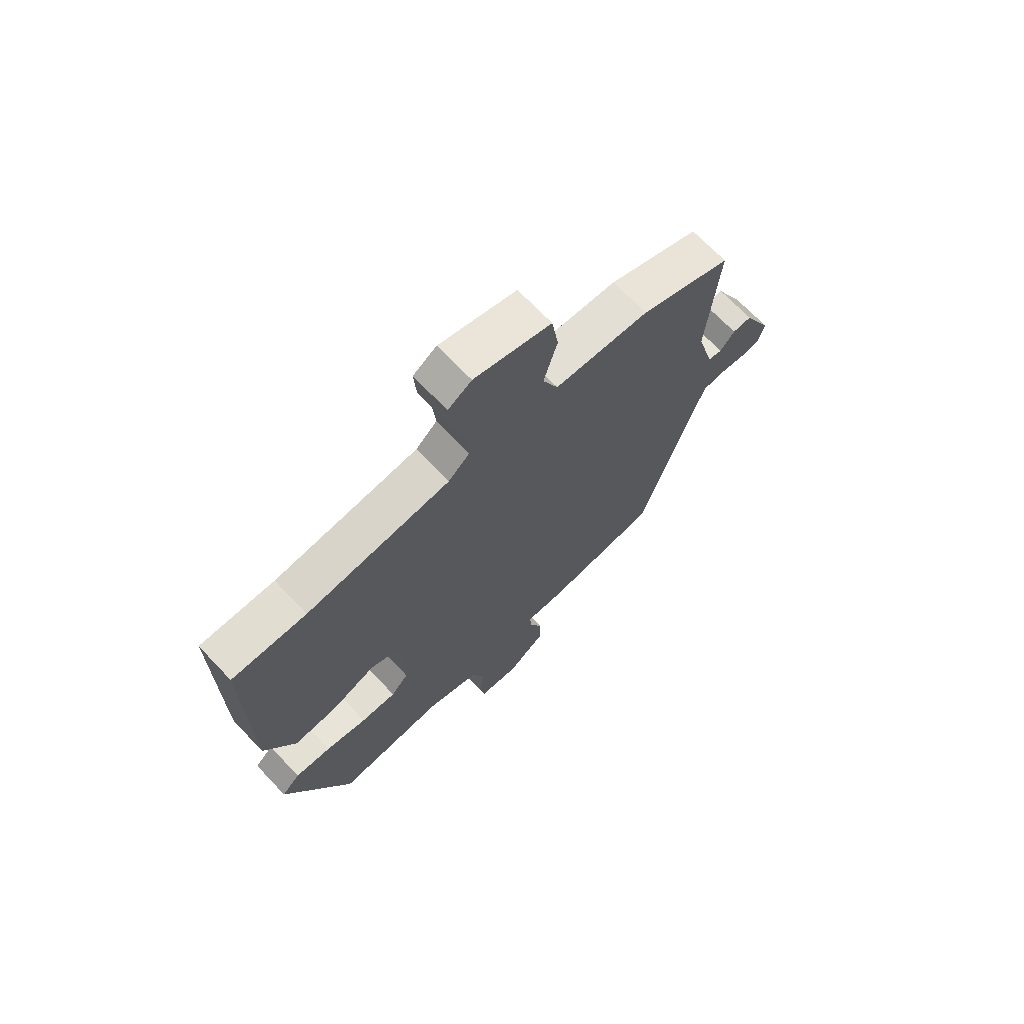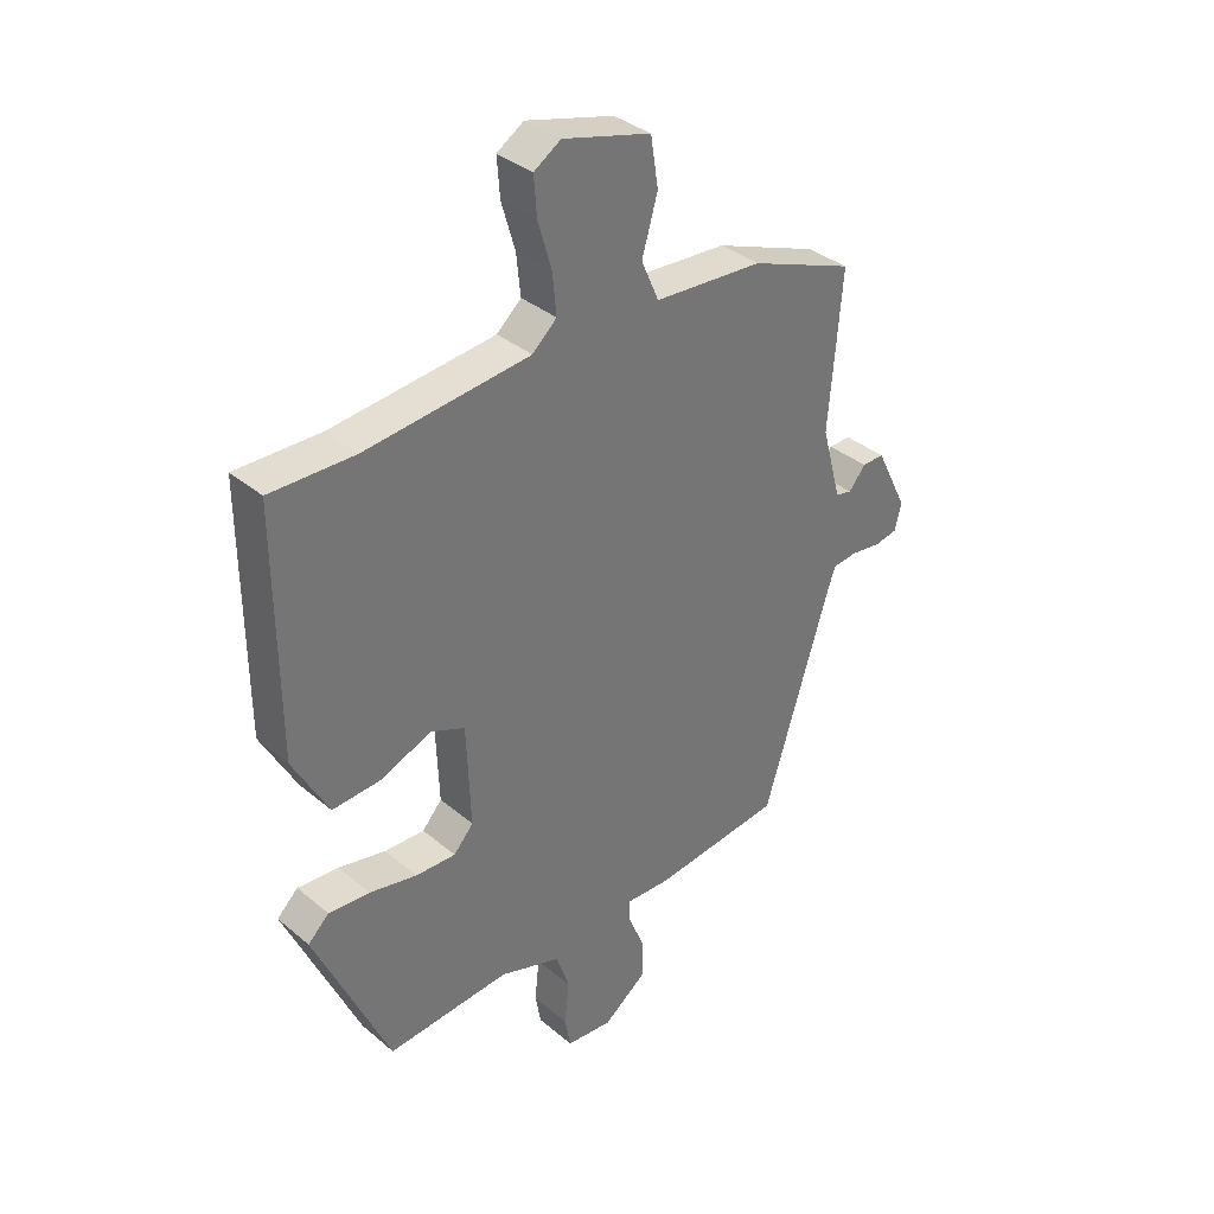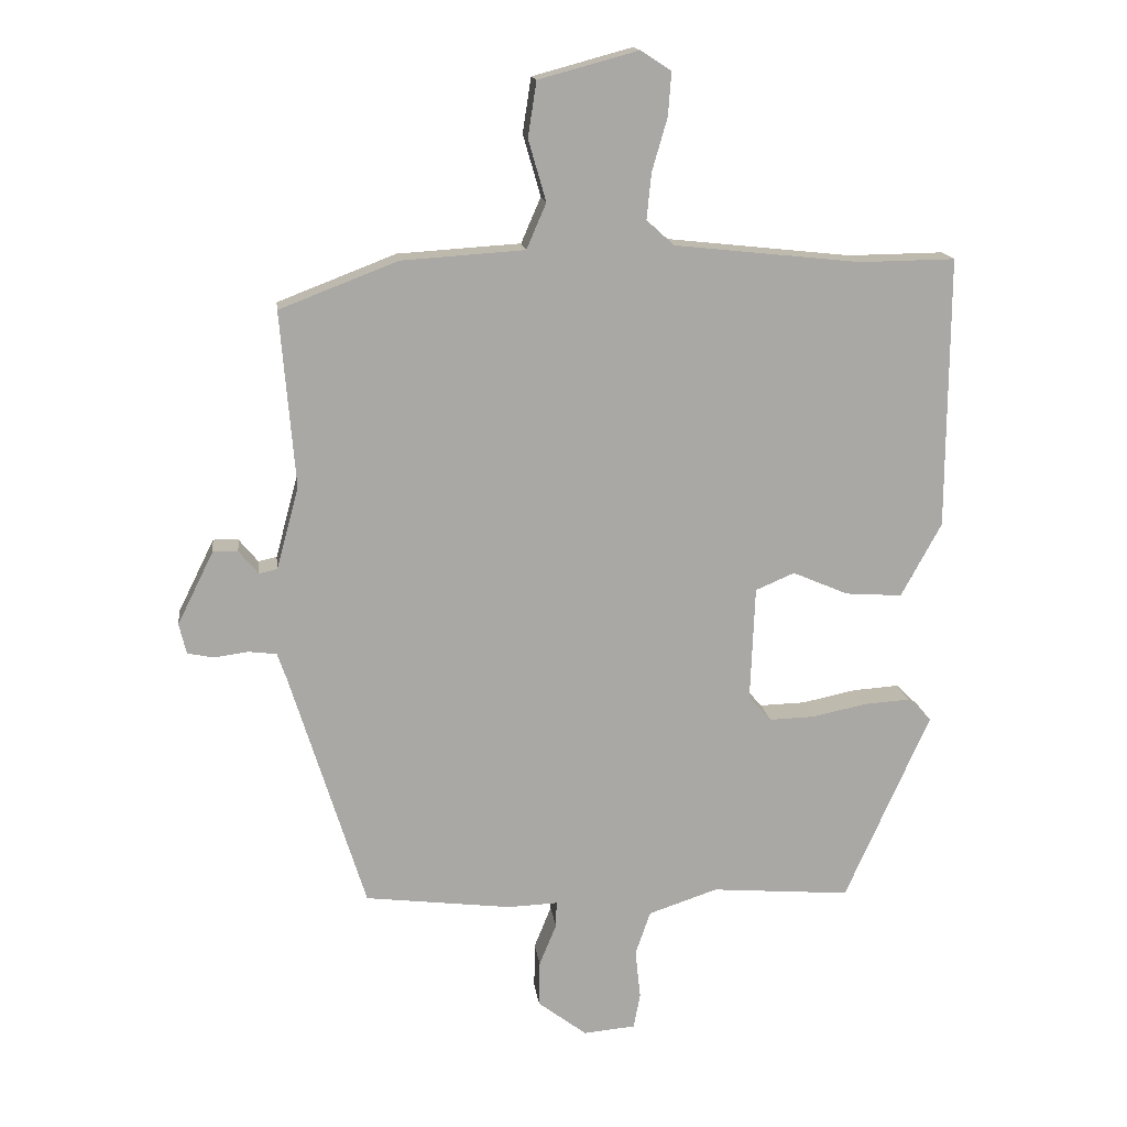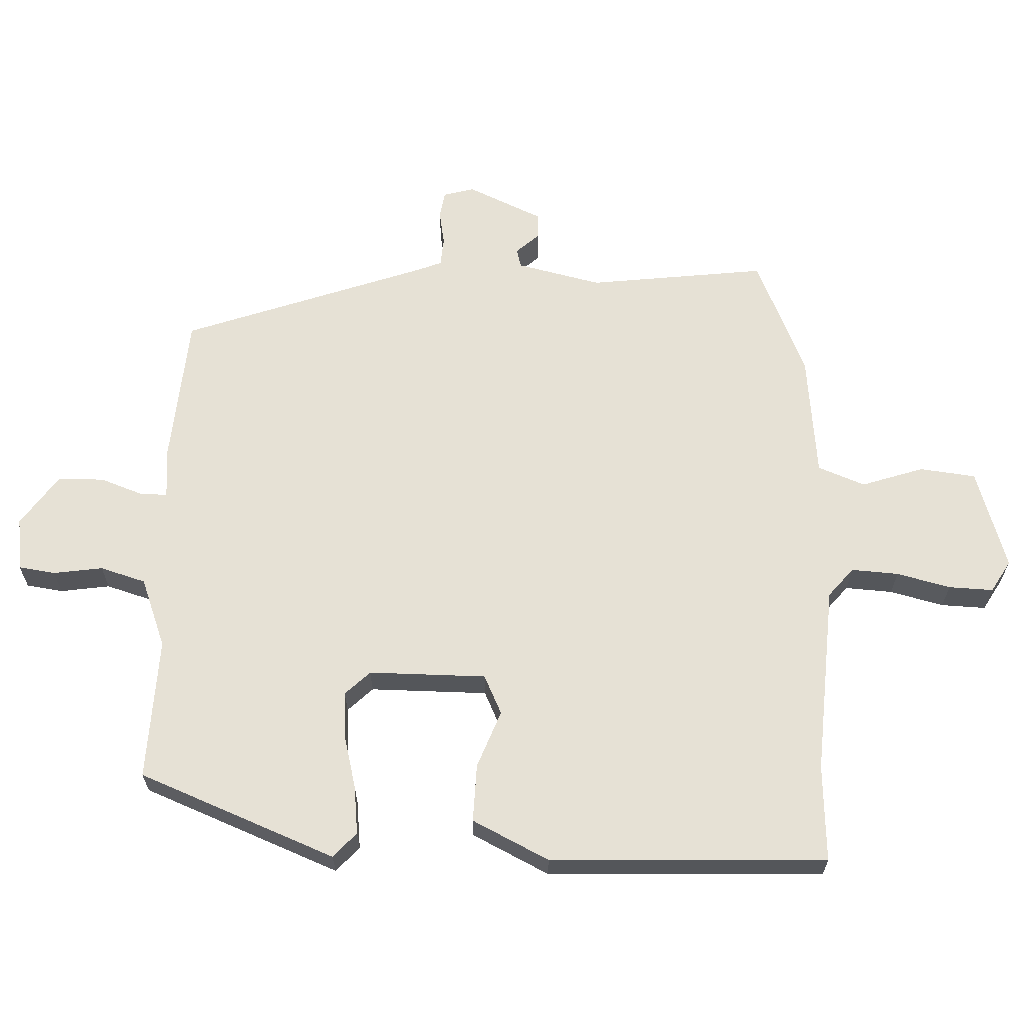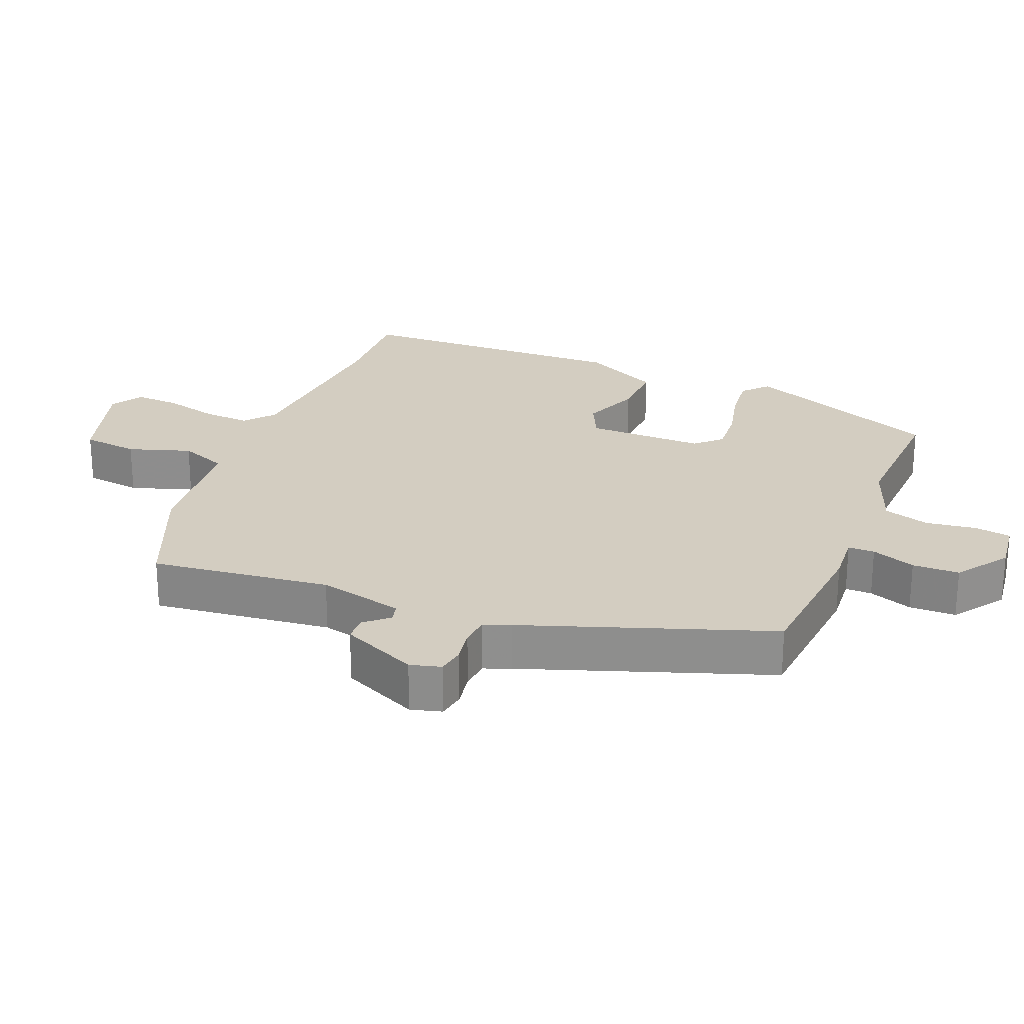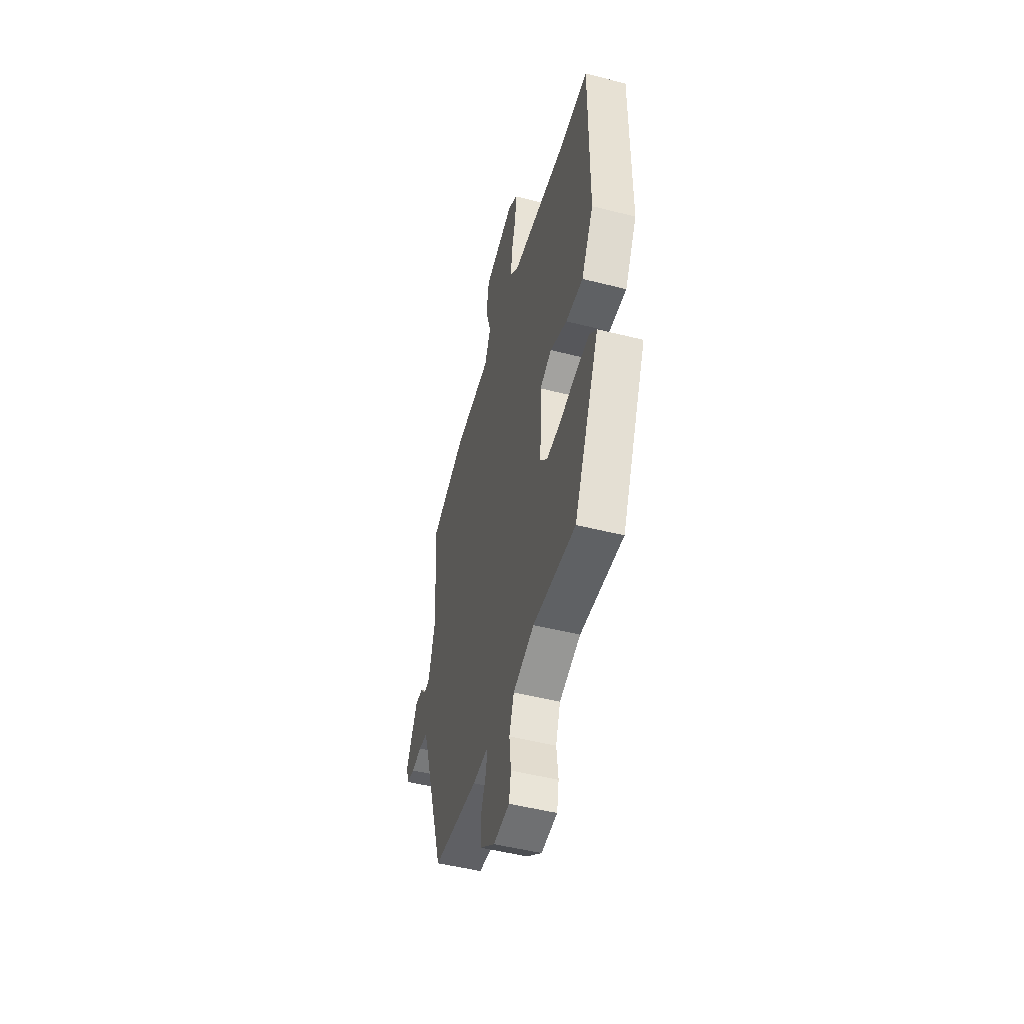
<metadata>
{"format":"obj","ext":"obj","renderer":"f3d","projection":"perspective","resolution":1024,"background":"white","views":[{"elev":69.5,"azim":-43.5,"up":"+Z"},{"elev":35.5,"azim":-42.3,"up":"+Z"},{"elev":15.4,"azim":172.8,"up":"+Z"},{"elev":64.4,"azim":-90.2,"up":"+Y"},{"elev":24.8,"azim":110.2,"up":"+Y"},{"elev":-49.9,"azim":-105.6,"up":"+Z"}]}
</metadata>
<code>
v 0.501 0.07 0.444
v 0.479 0.07 0.178
v 0.513 0.07 0.053
v 0.541 0.07 0.047
v 0.57 0.07 0.082
v 0.608 0.07 0.083
v 0.663 0.07 -0.028
v 0.652 0.07 -0.074
v 0.612 0.07 -0.082
v 0.561 0.07 -0.075
v 0.518 0.07 -0.08
v 0.504 0.07 -0.12
v 0.39 0.07 -0.485
v 0.167 0.07 -0.512
v 0.092 0.07 -0.509
v 0.093 0.07 -0.548
v 0.119 0.07 -0.612
v 0.12 0.07 -0.681
v 0.046 0.07 -0.737
v -0.033 0.07 -0.73
v -0.043 0.07 -0.676
v -0.035 0.07 -0.602
v -0.058 0.07 -0.535
v -0.163 0.07 -0.5
v -0.374 0.07 -0.517
v -0.502 0.07 -0.229
v -0.466 0.07 -0.194
v -0.395 0.07 -0.199
v -0.314 0.07 -0.216
v -0.245 0.07 -0.218
v -0.211 0.07 -0.18
v -0.218 0.07 -0.006
v -0.277 0.07 0.019
v -0.361 0.07 -0.017
v -0.447 0.07 -0.023
v -0.508 0.07 0.089
v -0.51 0.07 0.5
v -0.365 0.07 0.498
v -0.084 0.07 0.528
v -0.042 0.07 0.566
v -0.049 0.07 0.636
v -0.072 0.07 0.715
v -0.077 0.07 0.781
v -0.031 0.07 0.811
v 0.12 0.07 0.77
v 0.133 0.07 0.687
v 0.106 0.07 0.594
v 0.136 0.07 0.525
v 0.322 0.07 0.513
v 0.501 0 0.444
v 0.479 0 0.178
v 0.513 0 0.053
v 0.541 0 0.047
v 0.57 0 0.082
v 0.608 0 0.083
v 0.663 0 -0.028
v 0.652 0 -0.074
v 0.612 0 -0.082
v 0.561 0 -0.075
v 0.518 0 -0.08
v 0.504 0 -0.12
v 0.39 0 -0.485
v 0.167 0 -0.512
v 0.092 0 -0.509
v 0.093 0 -0.548
v 0.119 0 -0.612
v 0.12 0 -0.681
v 0.046 0 -0.737
v -0.033 0 -0.73
v -0.043 0 -0.676
v -0.035 0 -0.602
v -0.058 0 -0.535
v -0.163 0 -0.5
v -0.374 0 -0.517
v -0.502 0 -0.229
v -0.466 0 -0.194
v -0.395 0 -0.199
v -0.314 0 -0.216
v -0.245 0 -0.218
v -0.211 0 -0.18
v -0.218 0 -0.006
v -0.277 0 0.019
v -0.361 0 -0.017
v -0.447 0 -0.023
v -0.508 0 0.089
v -0.51 0 0.5
v -0.365 0 0.498
v -0.084 0 0.528
v -0.042 0 0.566
v -0.049 0 0.636
v -0.072 0 0.715
v -0.077 0 0.781
v -0.031 0 0.811
v 0.12 0 0.77
v 0.133 0 0.687
v 0.106 0 0.594
v 0.136 0 0.525
v 0.322 0 0.513
f 48 49 1 2
f 45 46 47
f 44 45 47
f 43 44 47
f 42 43 47
f 41 42 47
f 40 41 47 48
f 48 2 3
f 40 48 3
f 39 40 3
f 36 37 38
f 35 36 38
f 34 35 38
f 33 34 38
f 38 39 3
f 33 38 3
f 32 33 3
f 27 28 29
f 26 27 29
f 25 26 29
f 24 25 29
f 23 24 29 30
f 20 21 22
f 19 20 22
f 18 19 22
f 17 18 22
f 16 17 22
f 15 16 22 23
f 12 13 14 15
f 23 30 31
f 15 23 31
f 12 15 31
f 11 12 31
f 8 9 10
f 7 8 10
f 6 7 10
f 5 6 10
f 4 5 10
f 32 3 4
f 31 32 4
f 11 31 4
f 4 10 11
f 51 50 98 97
f 96 95 94
f 96 94 93
f 96 93 92
f 96 92 91
f 96 91 90
f 97 96 90 89
f 52 51 97
f 52 97 89
f 52 89 88
f 87 86 85
f 87 85 84
f 87 84 83
f 87 83 82
f 52 88 87
f 52 87 82
f 52 82 81
f 78 77 76
f 78 76 75
f 78 75 74
f 78 74 73
f 79 78 73 72
f 71 70 69
f 71 69 68
f 71 68 67
f 71 67 66
f 71 66 65
f 72 71 65 64
f 64 63 62 61
f 80 79 72
f 80 72 64
f 80 64 61
f 80 61 60
f 59 58 57
f 59 57 56
f 59 56 55
f 59 55 54
f 59 54 53
f 53 52 81
f 53 81 80
f 53 80 60
f 60 59 53
f 1 50 51 2
f 2 51 52 3
f 3 52 53 4
f 4 53 54 5
f 5 54 55 6
f 6 55 56 7
f 7 56 57 8
f 8 57 58 9
f 9 58 59 10
f 10 59 60 11
f 11 60 61 12
f 12 61 62 13
f 13 62 63 14
f 14 63 64 15
f 15 64 65 16
f 16 65 66 17
f 17 66 67 18
f 18 67 68 19
f 19 68 69 20
f 20 69 70 21
f 21 70 71 22
f 22 71 72 23
f 23 72 73 24
f 24 73 74 25
f 25 74 75 26
f 26 75 76 27
f 27 76 77 28
f 28 77 78 29
f 29 78 79 30
f 30 79 80 31
f 31 80 81 32
f 32 81 82 33
f 33 82 83 34
f 34 83 84 35
f 35 84 85 36
f 36 85 86 37
f 37 86 87 38
f 38 87 88 39
f 39 88 89 40
f 40 89 90 41
f 41 90 91 42
f 42 91 92 43
f 43 92 93 44
f 44 93 94 45
f 45 94 95 46
f 46 95 96 47
f 47 96 97 48
f 48 97 98 49
f 49 98 50 1

</code>
